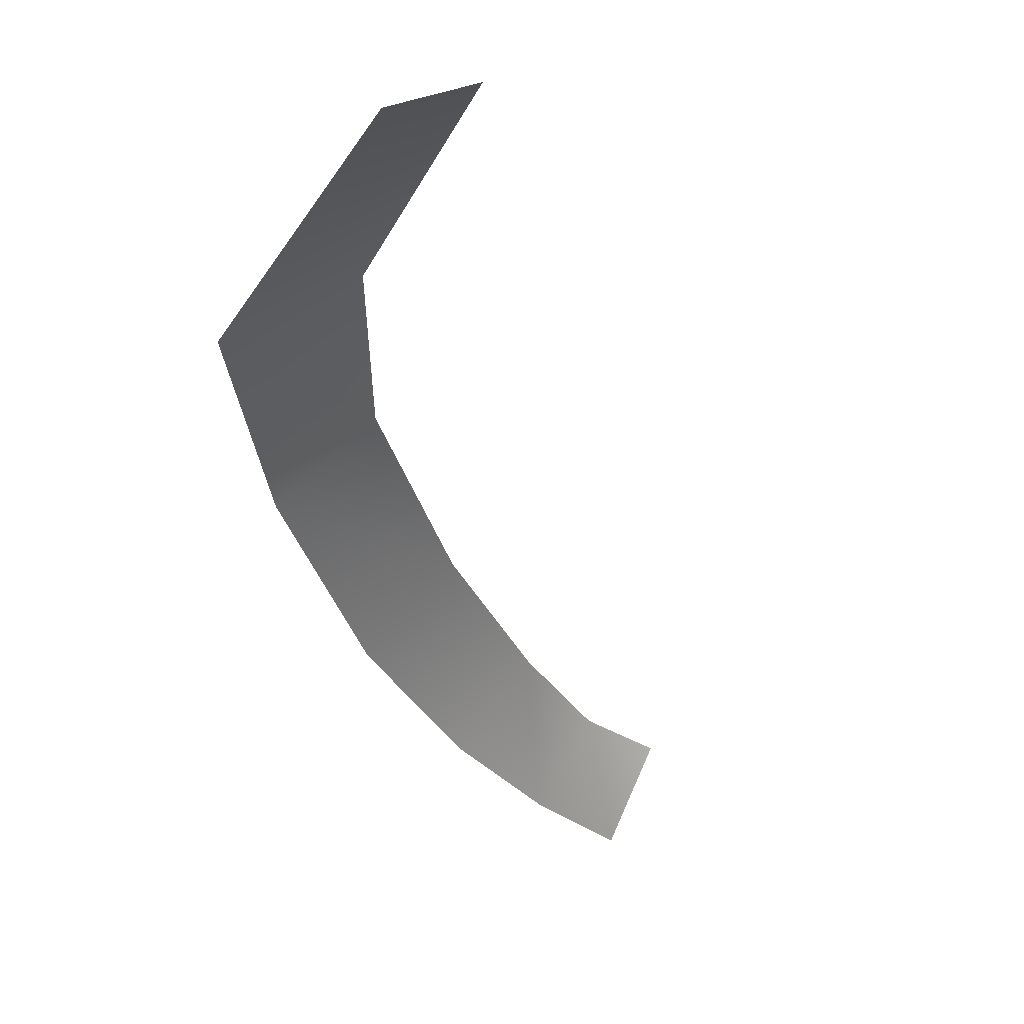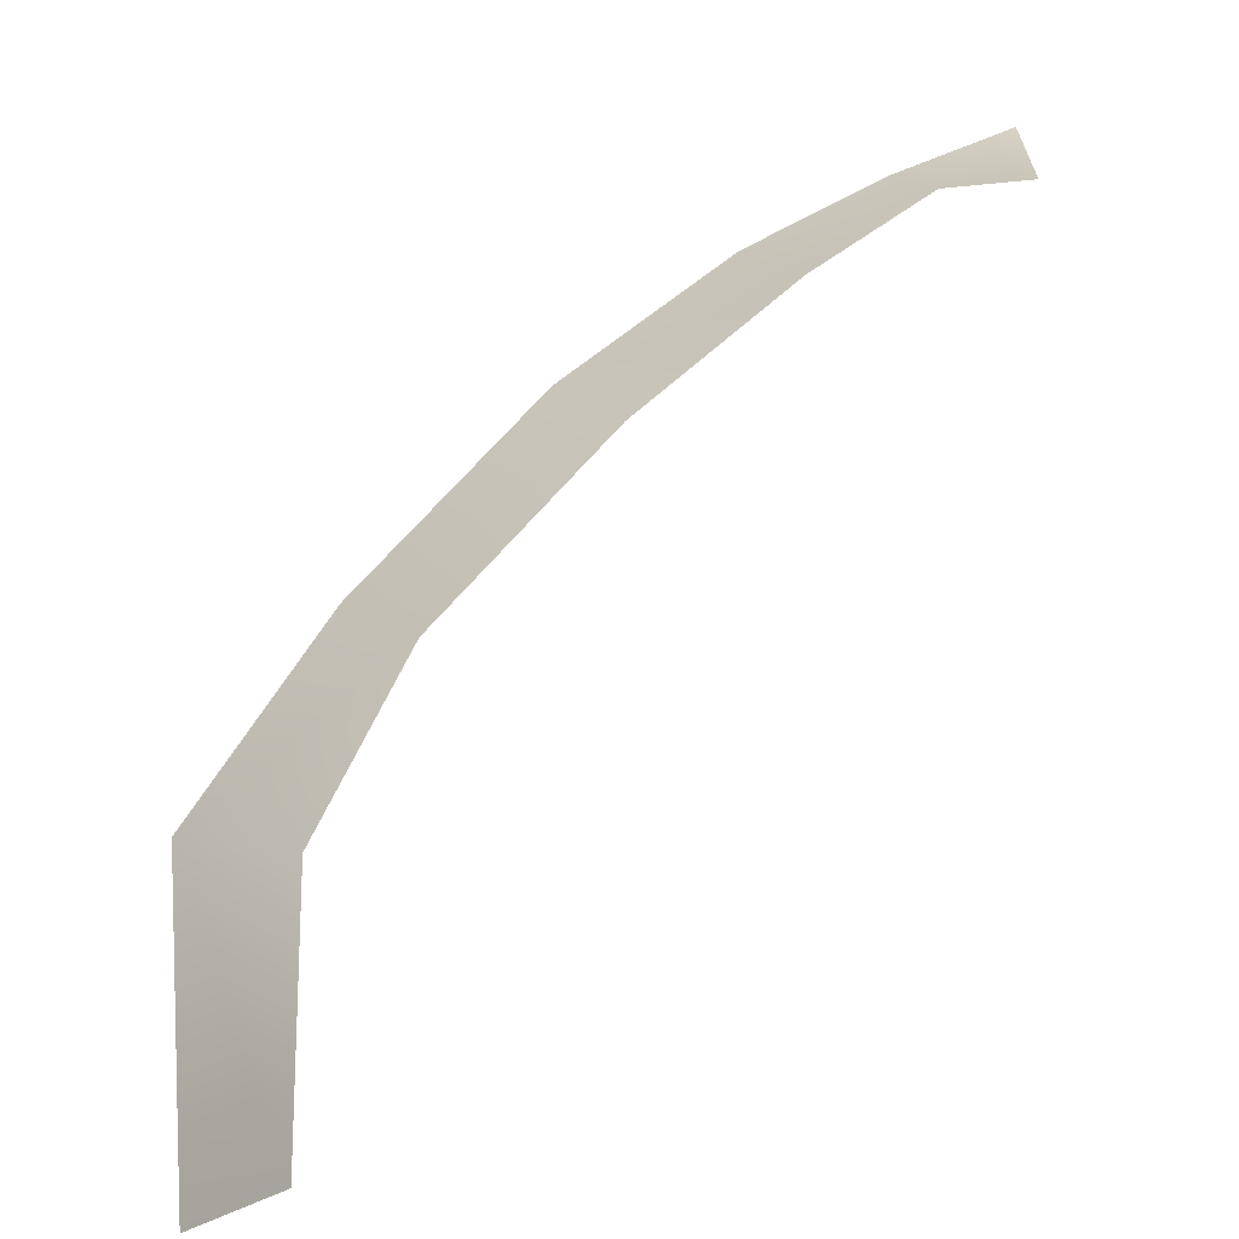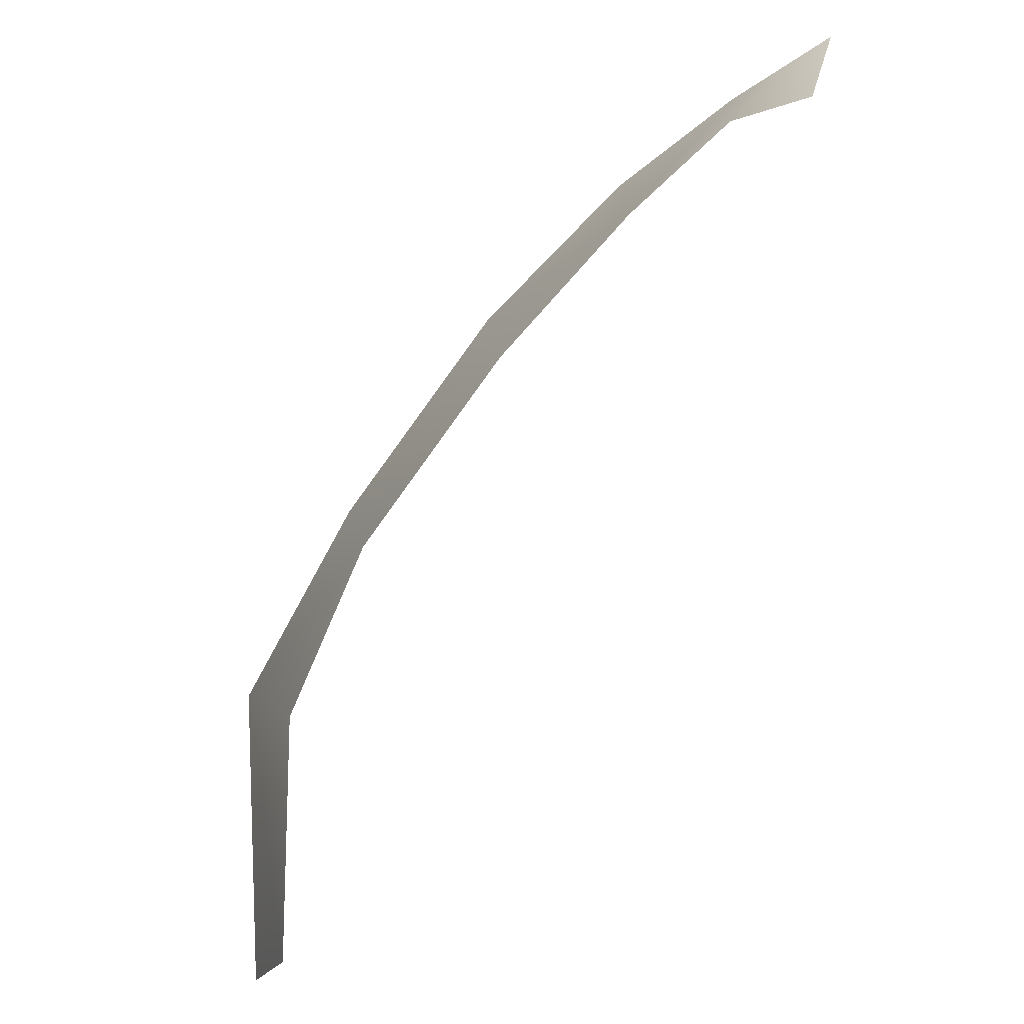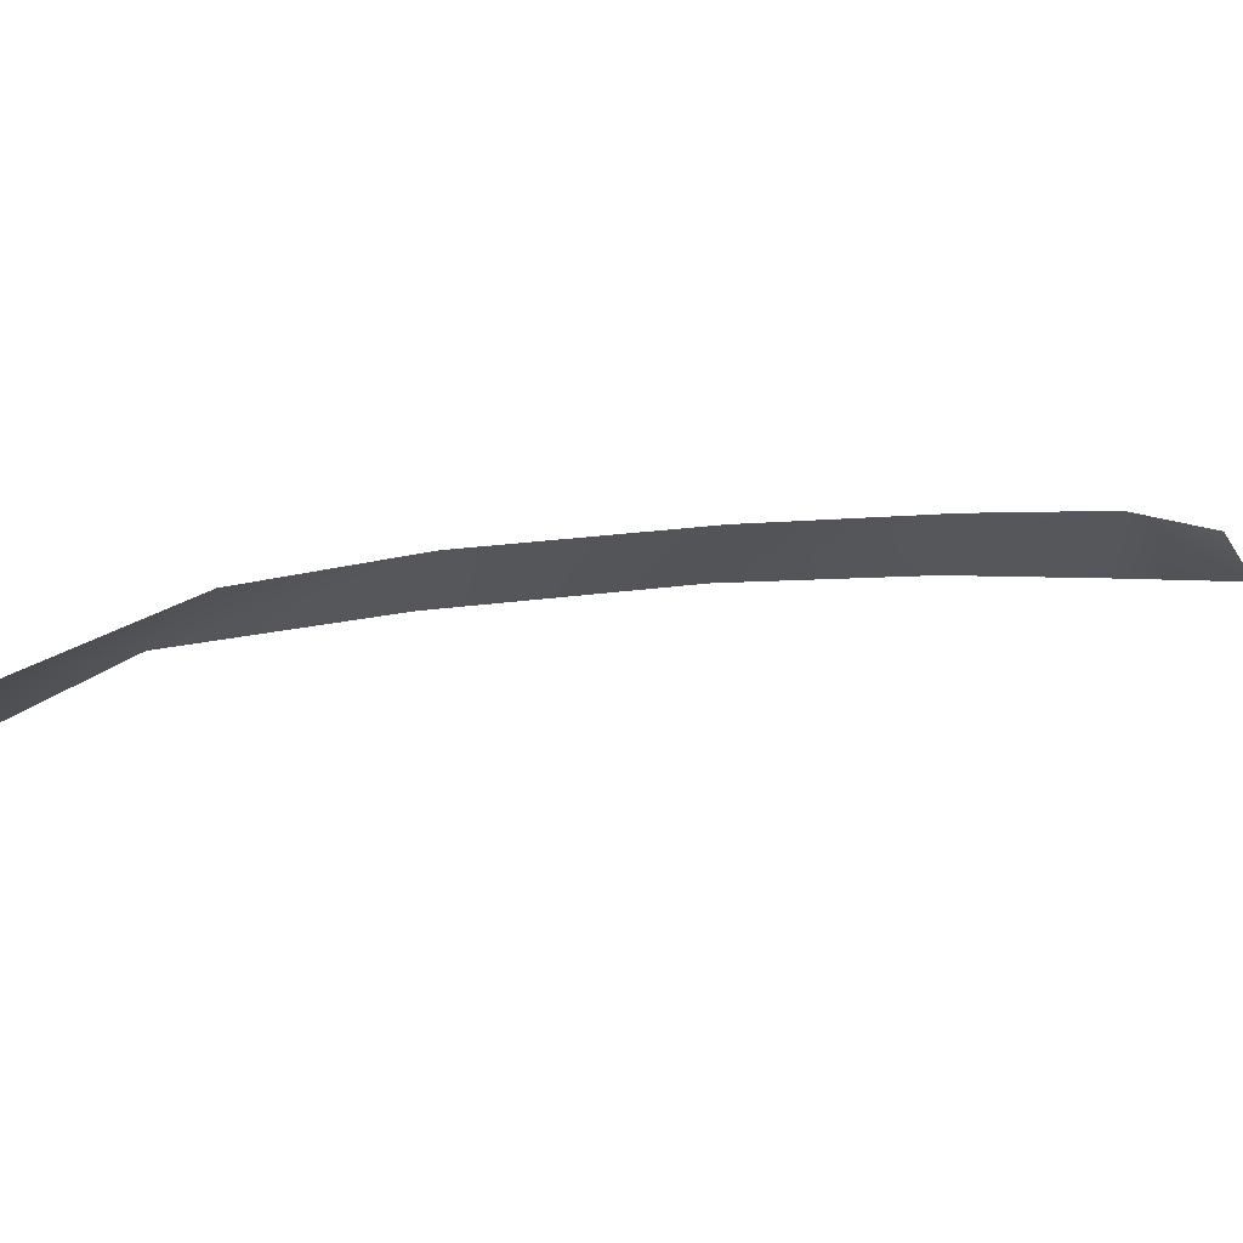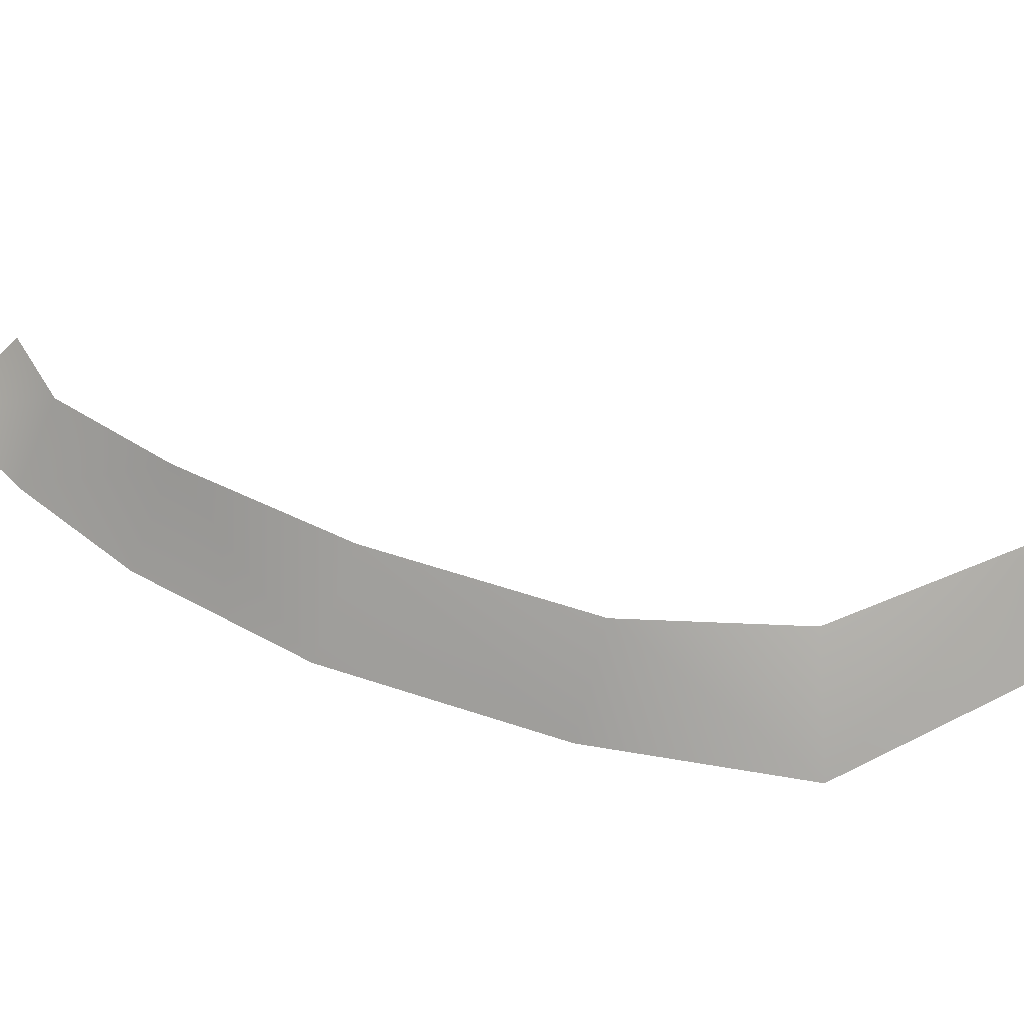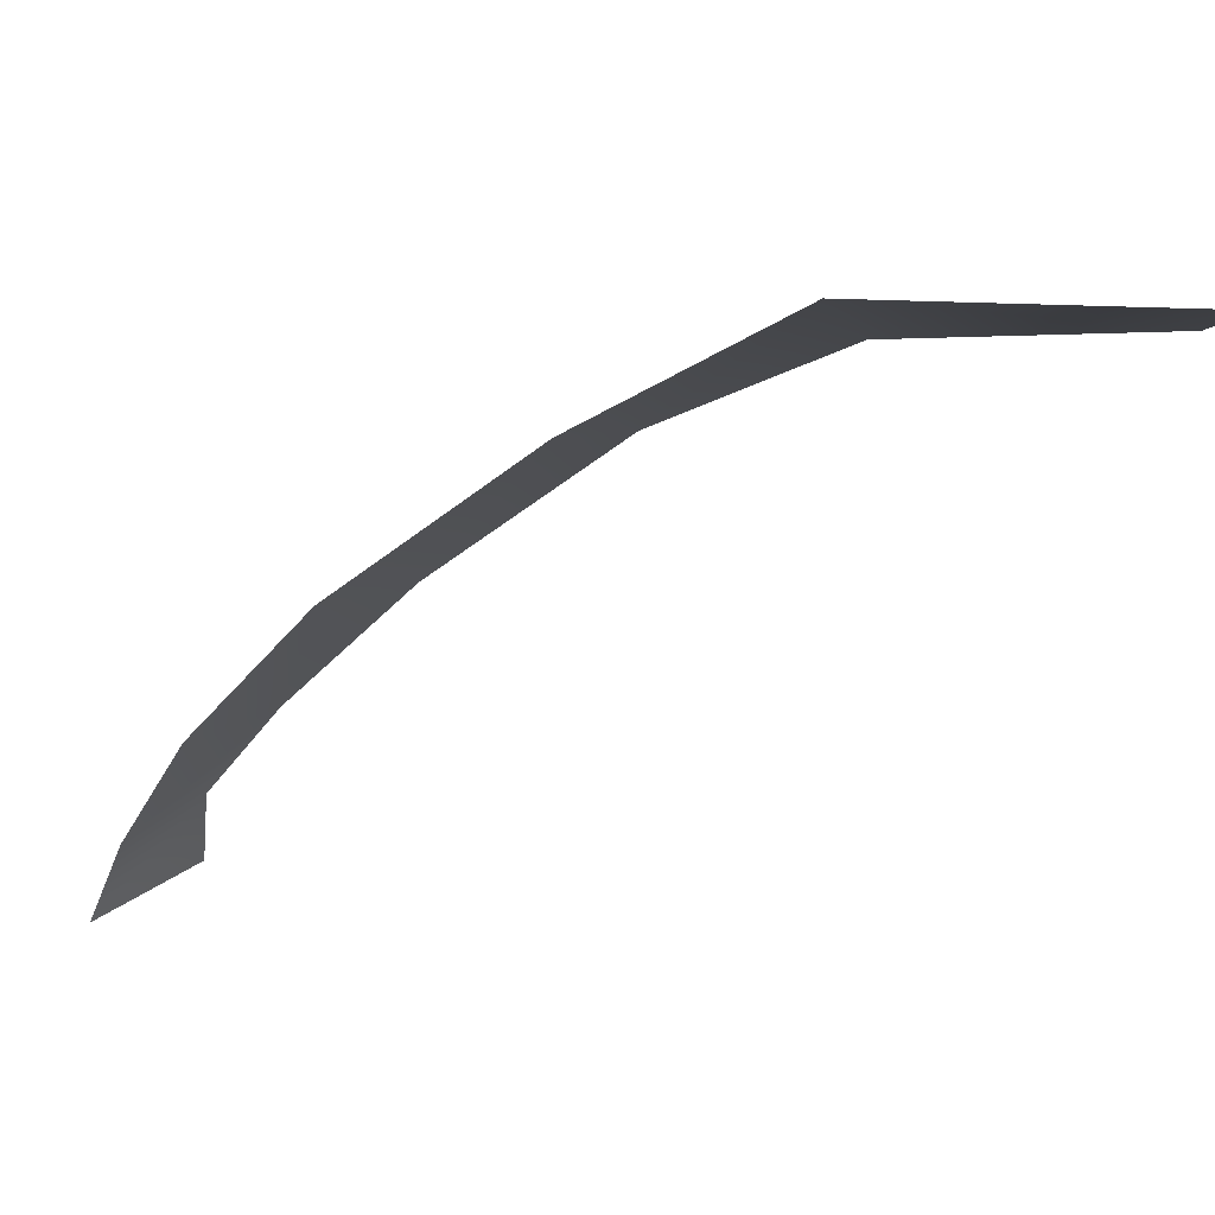
<metadata>
{"format":"obj","ext":"obj","renderer":"f3d","projection":"perspective","resolution":1024,"background":"white","views":[{"elev":-36.7,"azim":154.5,"up":"+Y"},{"elev":68.1,"azim":179.2,"up":"+Y"},{"elev":-13.1,"azim":-152.0,"up":"+Z"},{"elev":19.4,"azim":-148.0,"up":"+Y"},{"elev":62.2,"azim":66.7,"up":"+Y"},{"elev":-44.1,"azim":91.6,"up":"+Y"}]}
</metadata>
<code>
g Object177
v -5280 -476.6 1.321e+04
v -5623 -215.2 1.308e+04
v -5618 -214.7 1.231e+04
v -5340 -476.2 1.226e+04
v -5883 -223.4 1.361e+04
v -5623 -215.2 1.308e+04
v -5280 -476.6 1.321e+04
v -5669 -477 1.38e+04
v -6379 -223.6 1.417e+04
v -5883 -223.4 1.361e+04
v -5669 -477 1.38e+04
v -6197 -477.1 1.44e+04
v -6833 -223.8 1.457e+04
v -6379 -223.6 1.417e+04
v -6197 -477.1 1.44e+04
v -6682 -477.2 1.478e+04
v -7081 -477.3 1.5e+04
v -7177 -223.9 1.481e+04
v -6833 -223.8 1.457e+04
v -6682 -477.2 1.478e+04
v -7424 -464.9 1.513e+04
v -7435 -246.1 1.485e+04
f 3 1 2
f 1 3 4
f 18 21 22
f 21 18 17
f 19 17 18
f 17 19 20
f 7 5 6
f 5 7 8
f 11 9 10
f 9 11 12
f 15 13 14
f 13 15 16

</code>
